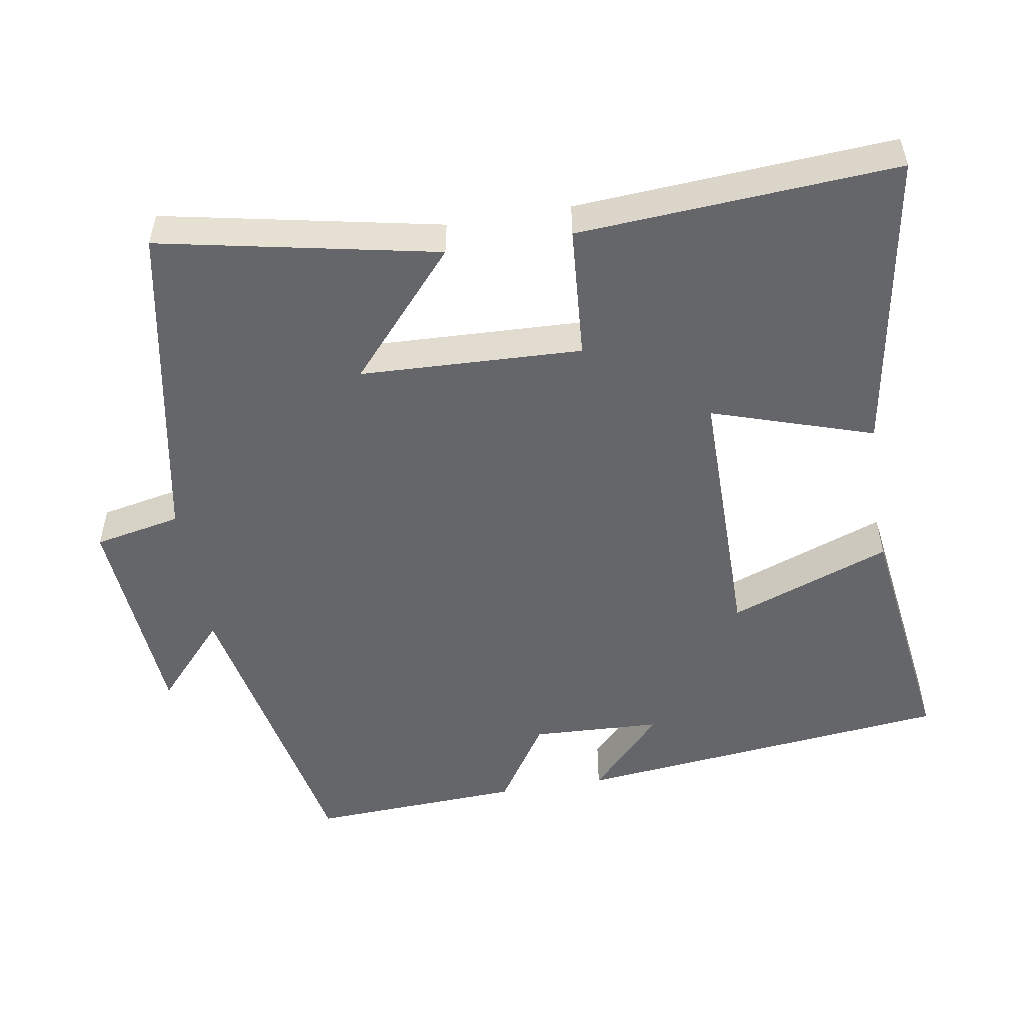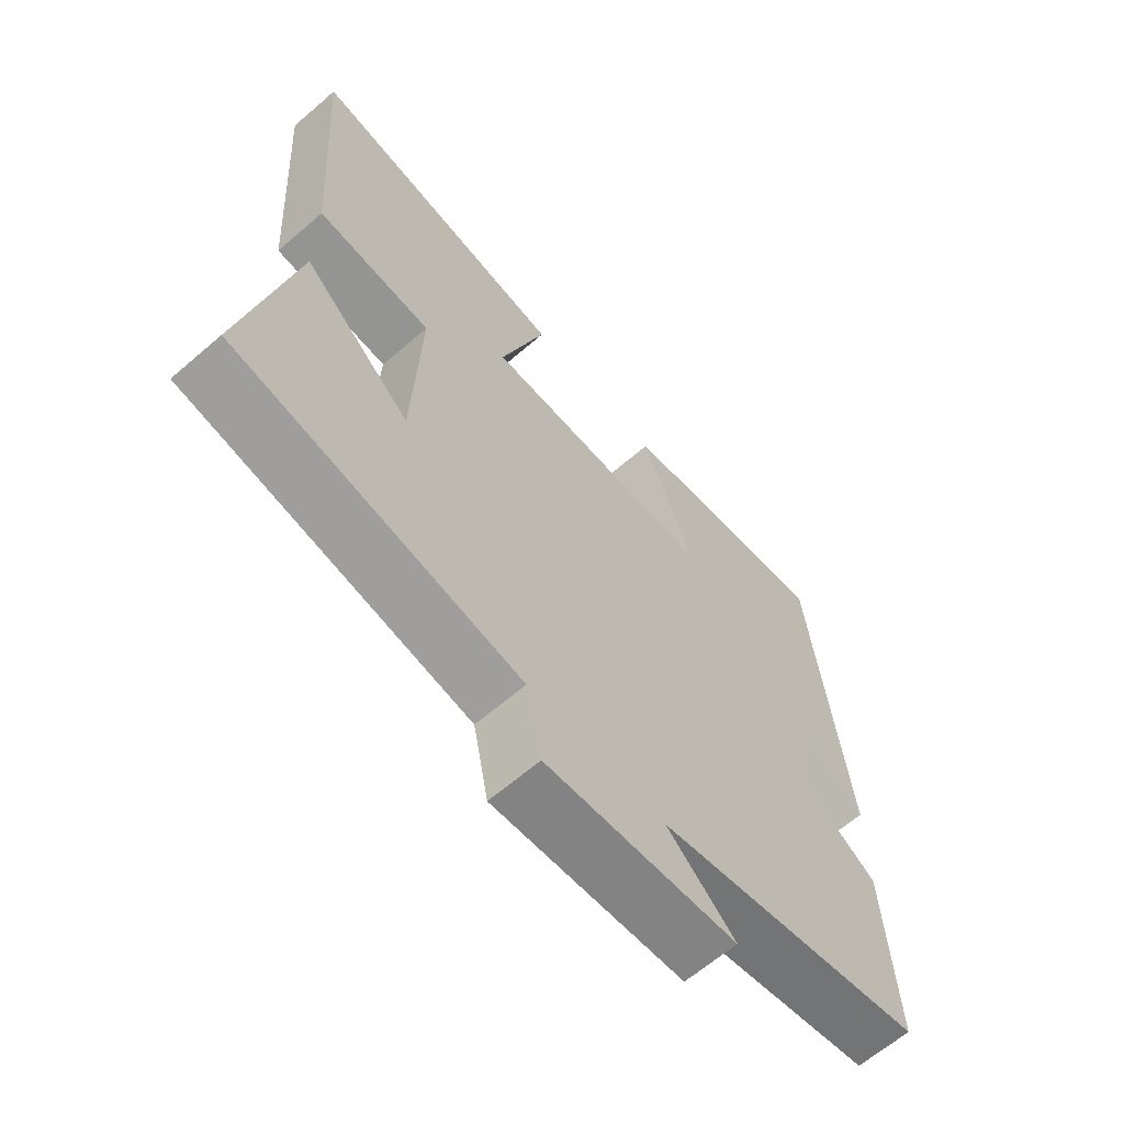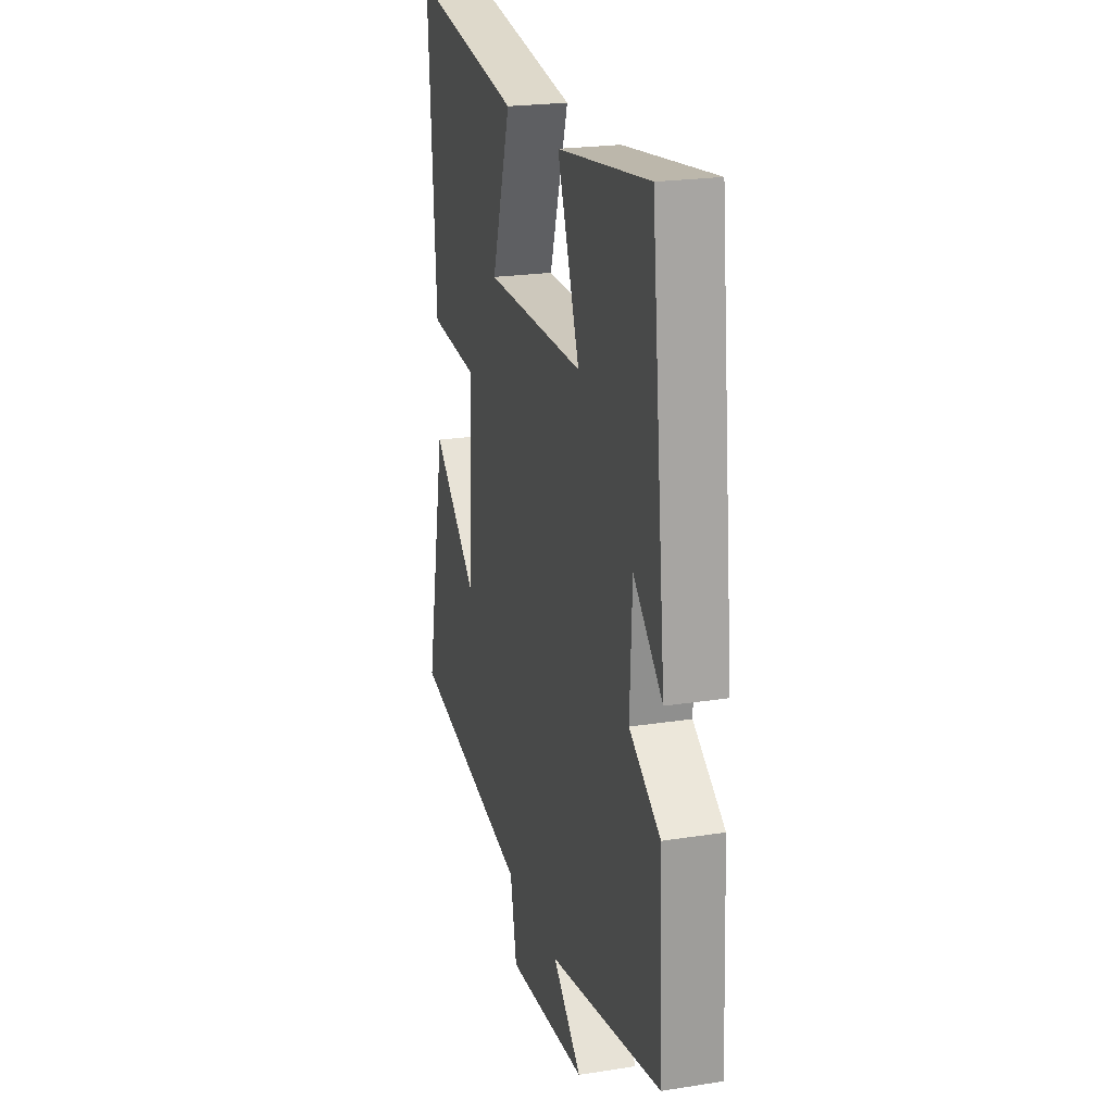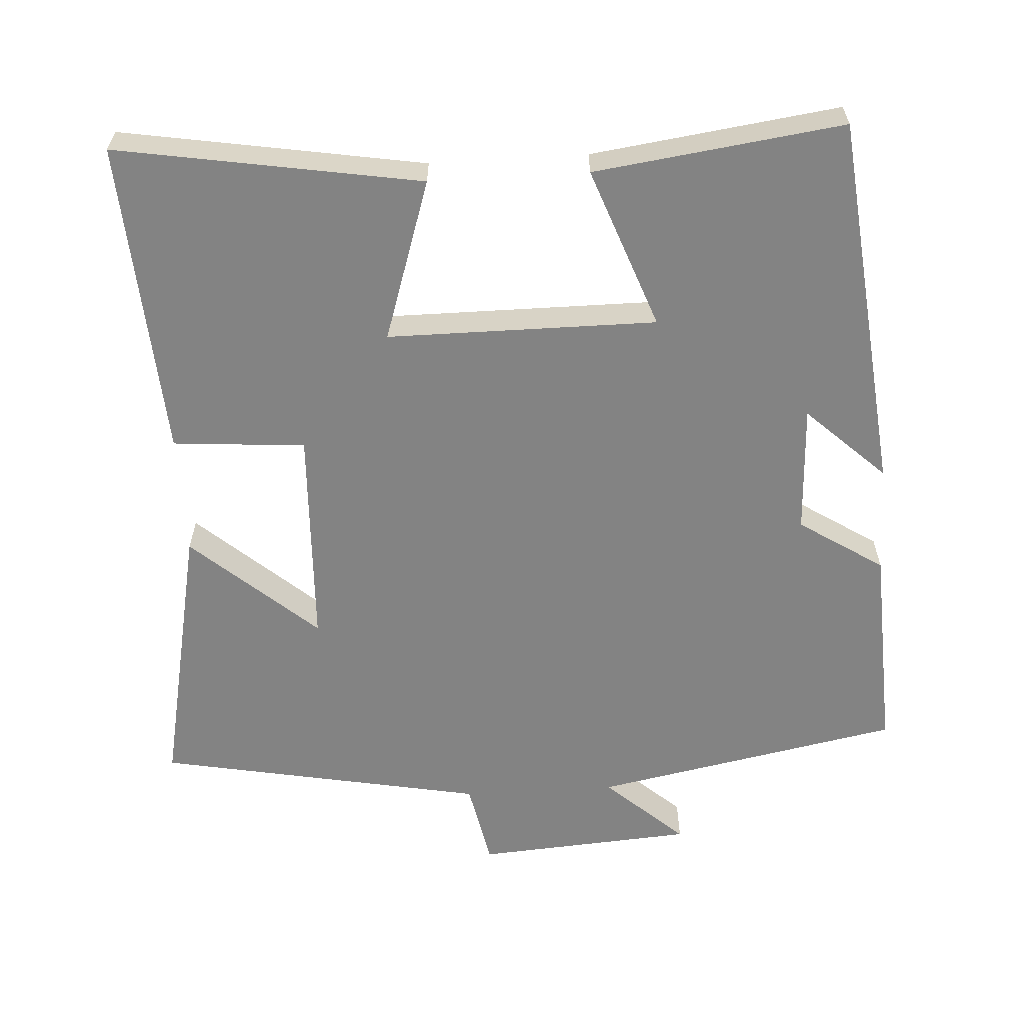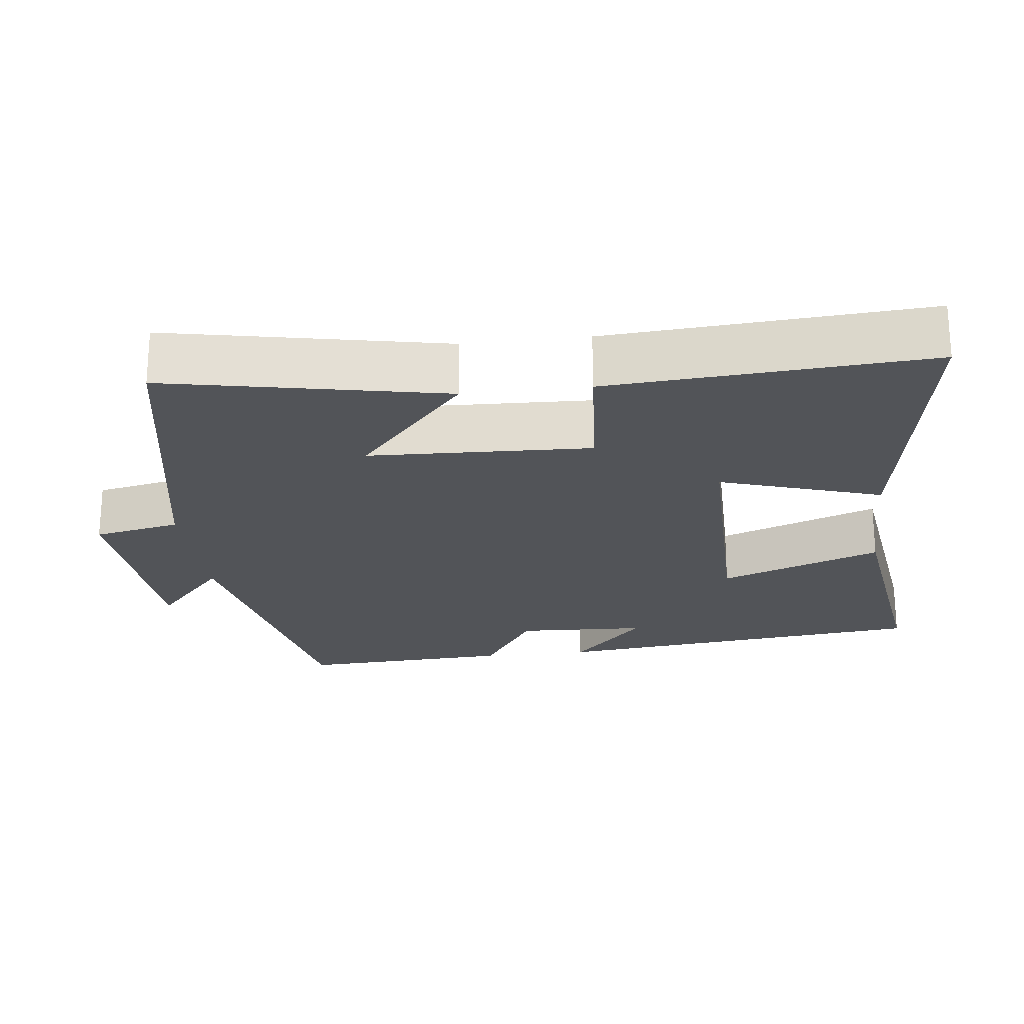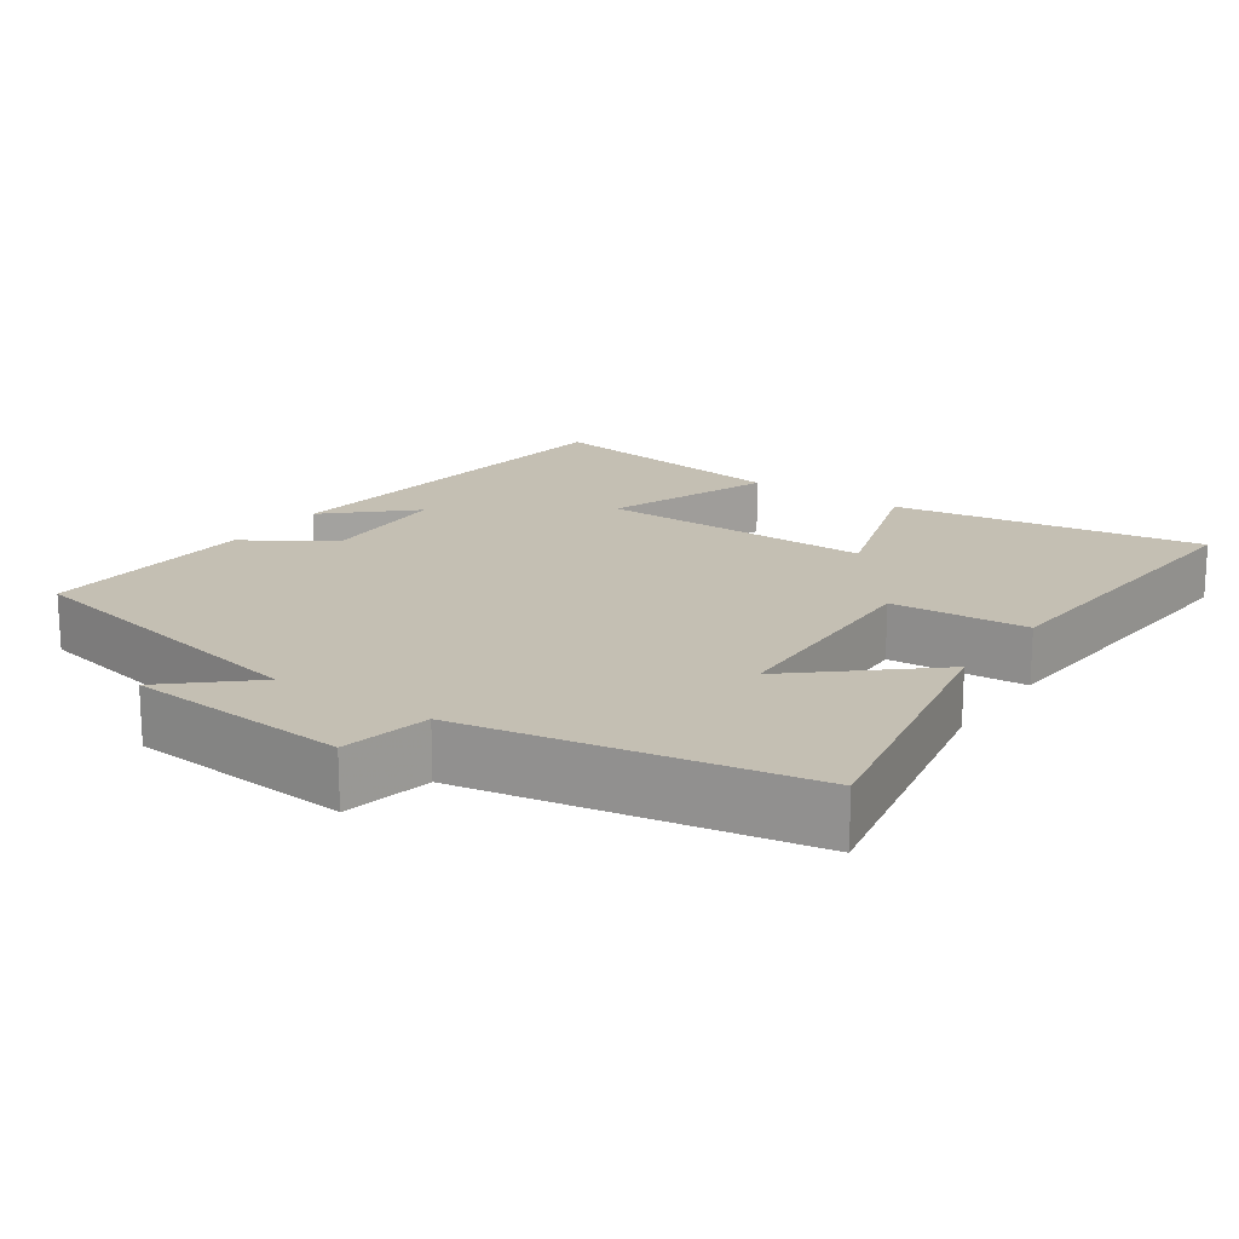
<metadata>
{"format":"obj","ext":"obj","renderer":"f3d","projection":"perspective","resolution":1024,"background":"white","views":[{"elev":-51.8,"azim":-80.5,"up":"+Y"},{"elev":-64.1,"azim":-49.0,"up":"+Z"},{"elev":22.1,"azim":74.7,"up":"+Z"},{"elev":-61.0,"azim":3.4,"up":"+Y"},{"elev":-22.8,"azim":-83.1,"up":"+Y"},{"elev":17.9,"azim":-145.0,"up":"+Y"}]}
</metadata>
<code>
v 0.514 0.07 -0.417
v 0.09 0.07 -0.5
v 0.198 0.07 -0.597
v -0.102 0.07 -0.619
v -0.126 0.07 -0.5
v -0.577 0.07 -0.414
v -0.5 0.07 -0.035
v -0.329 0.07 -0.185
v -0.317 0.07 0.119
v -0.5 0.07 0.133
v -0.529 0.07 0.569
v -0.113 0.07 0.5
v -0.185 0.07 0.279
v 0.185 0.07 0.279
v 0.103 0.07 0.5
v 0.444 0.07 0.546
v 0.5 0.07 0.026
v 0.392 0.07 0.127
v 0.384 0.07 -0.051
v 0.5 0.07 -0.126
v 0.514 0 -0.417
v 0.09 0 -0.5
v 0.198 0 -0.597
v -0.102 0 -0.619
v -0.126 0 -0.5
v -0.577 0 -0.414
v -0.5 0 -0.035
v -0.329 0 -0.185
v -0.317 0 0.119
v -0.5 0 0.133
v -0.529 0 0.569
v -0.113 0 0.5
v -0.185 0 0.279
v 0.185 0 0.279
v 0.103 0 0.5
v 0.444 0 0.546
v 0.5 0 0.026
v 0.392 0 0.127
v 0.384 0 -0.051
v 0.5 0 -0.126
f 19 20 1 2
f 18 19 2
f 15 16 17 18
f 14 15 18
f 13 14 18 2
f 11 12 13
f 10 11 13
f 9 10 13
f 8 9 13 2
f 5 6 7 8
f 5 8 2 3
f 3 4 5
f 22 21 40 39
f 22 39 38
f 38 37 36 35
f 38 35 34
f 22 38 34 33
f 33 32 31
f 33 31 30
f 33 30 29
f 22 33 29 28
f 28 27 26 25
f 23 22 28 25
f 25 24 23
f 1 21 22 2
f 2 22 23 3
f 3 23 24 4
f 4 24 25 5
f 5 25 26 6
f 6 26 27 7
f 7 27 28 8
f 8 28 29 9
f 9 29 30 10
f 10 30 31 11
f 11 31 32 12
f 12 32 33 13
f 13 33 34 14
f 14 34 35 15
f 15 35 36 16
f 16 36 37 17
f 17 37 38 18
f 18 38 39 19
f 19 39 40 20
f 20 40 21 1

</code>
